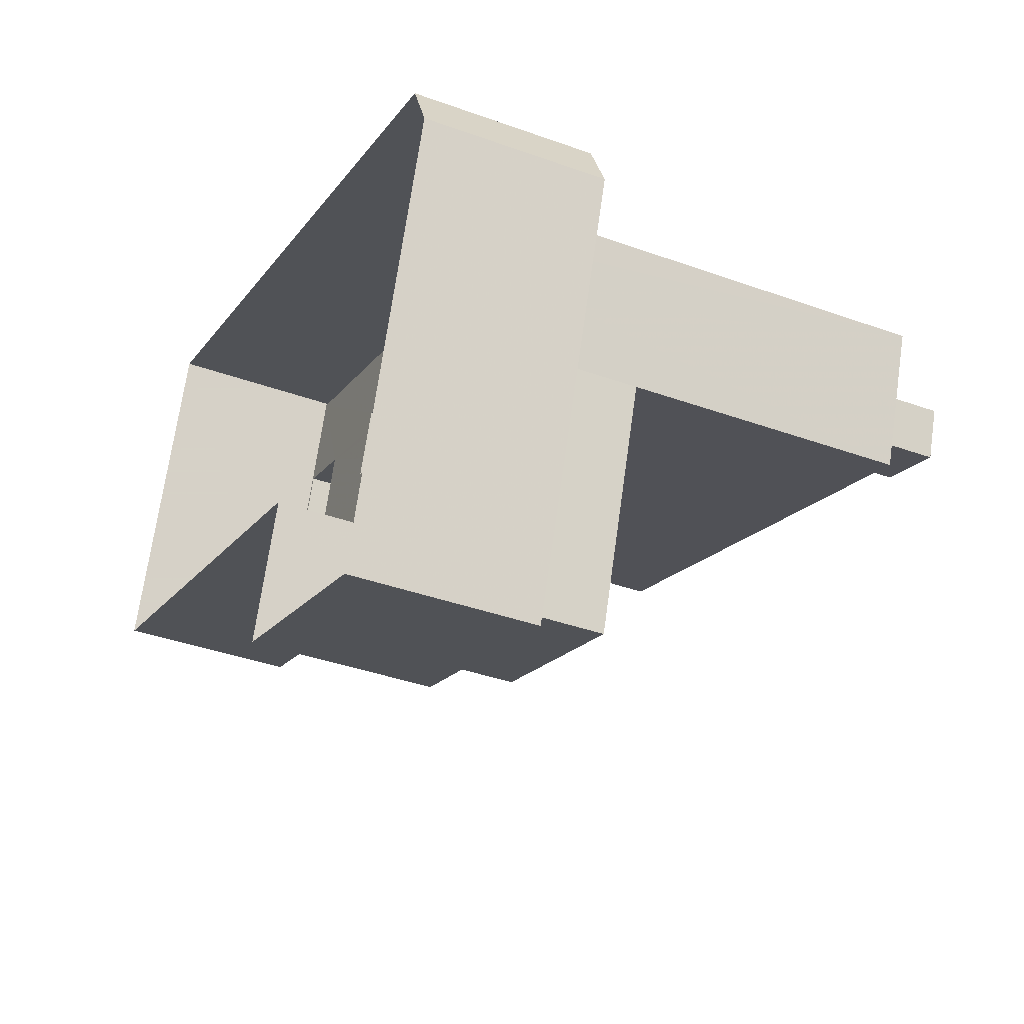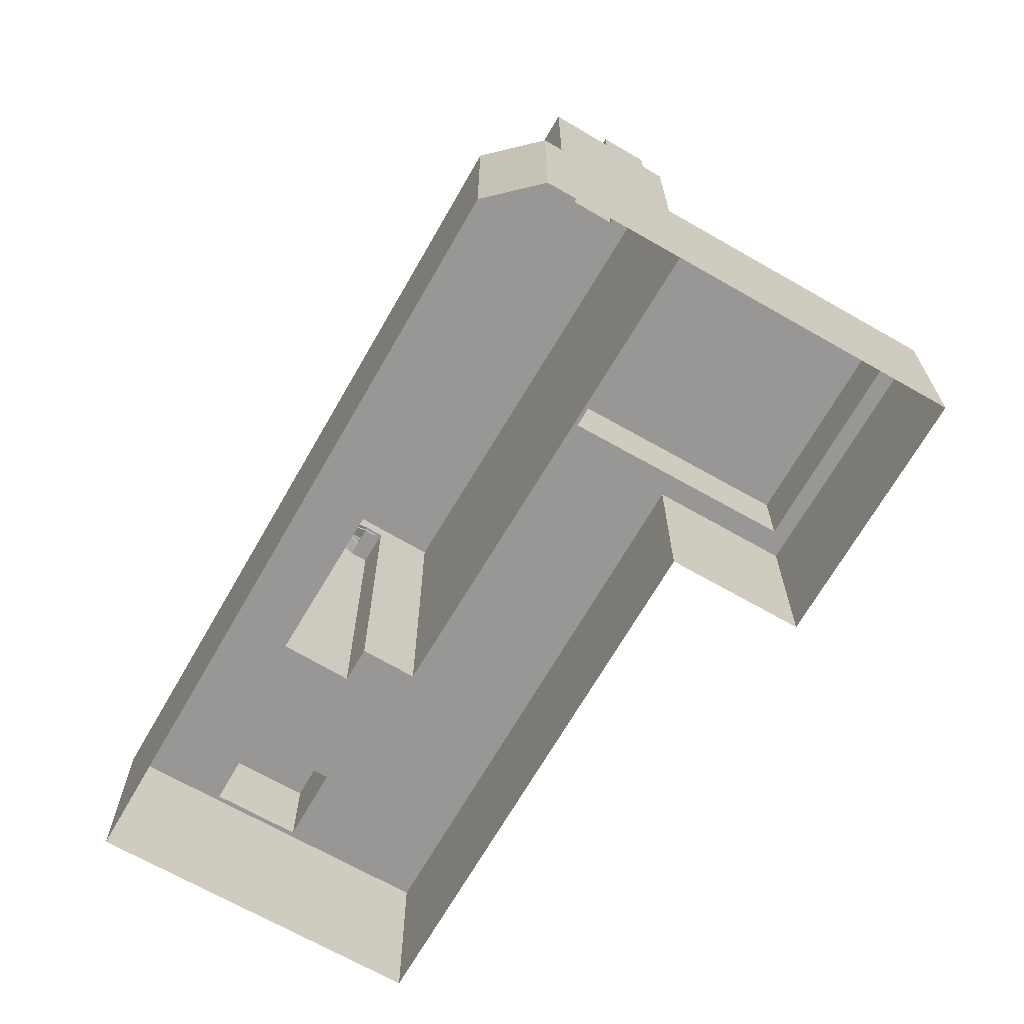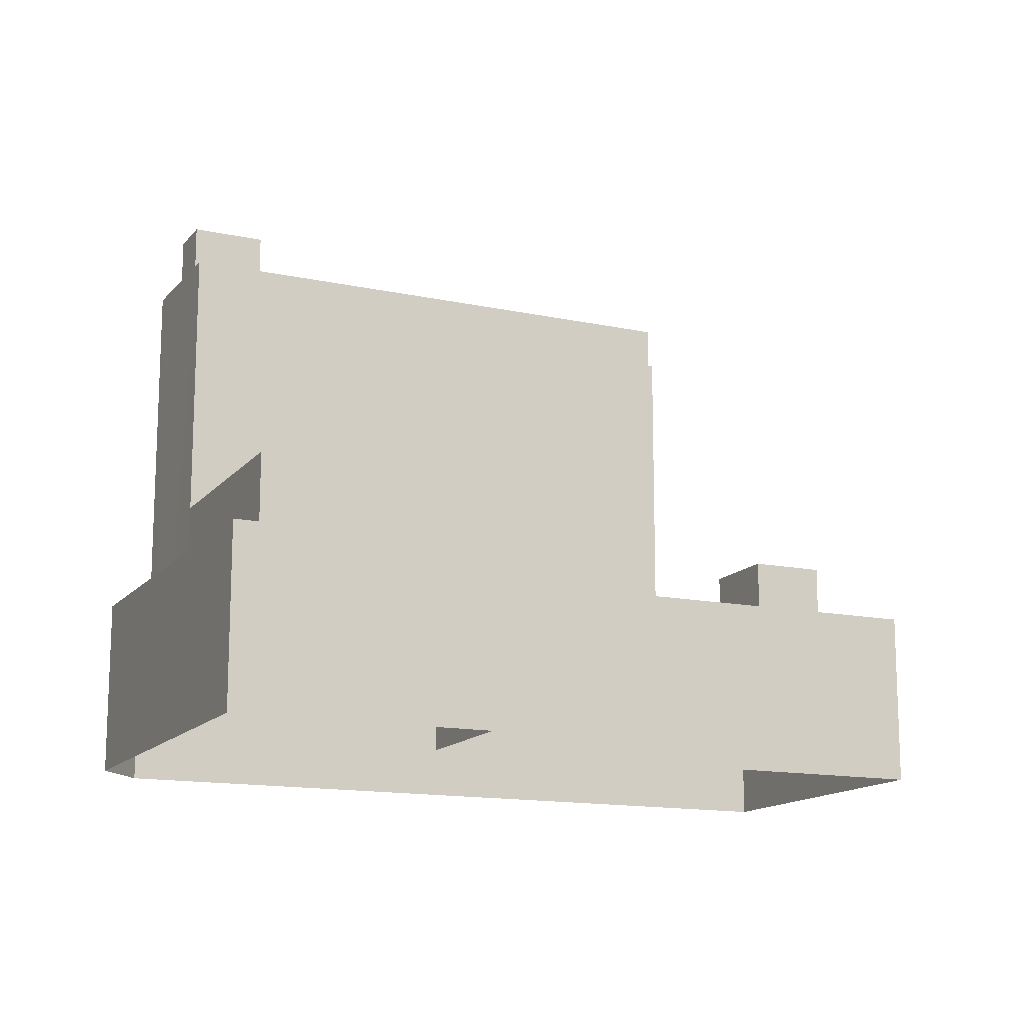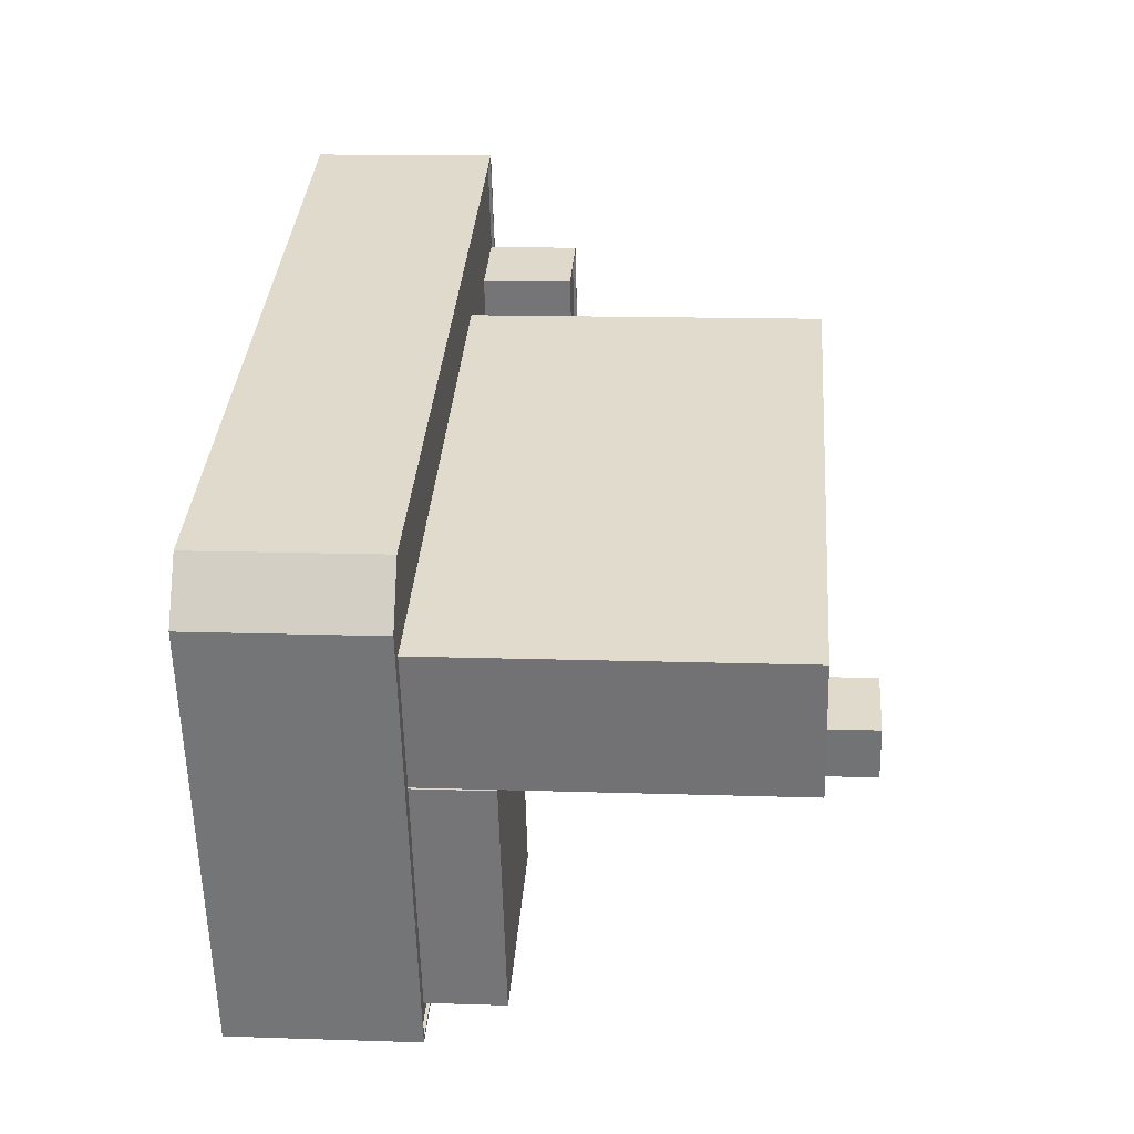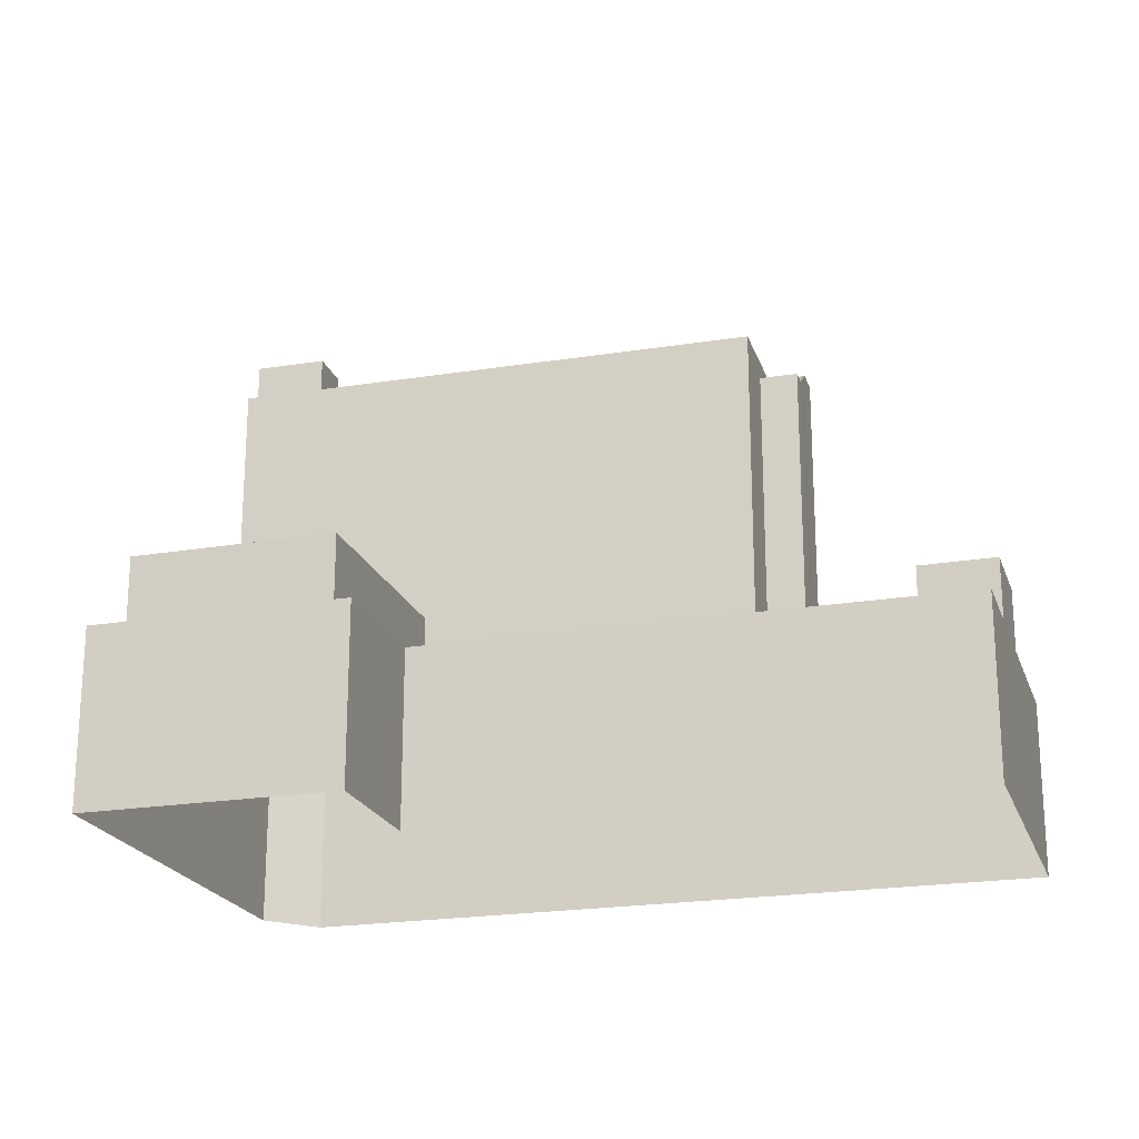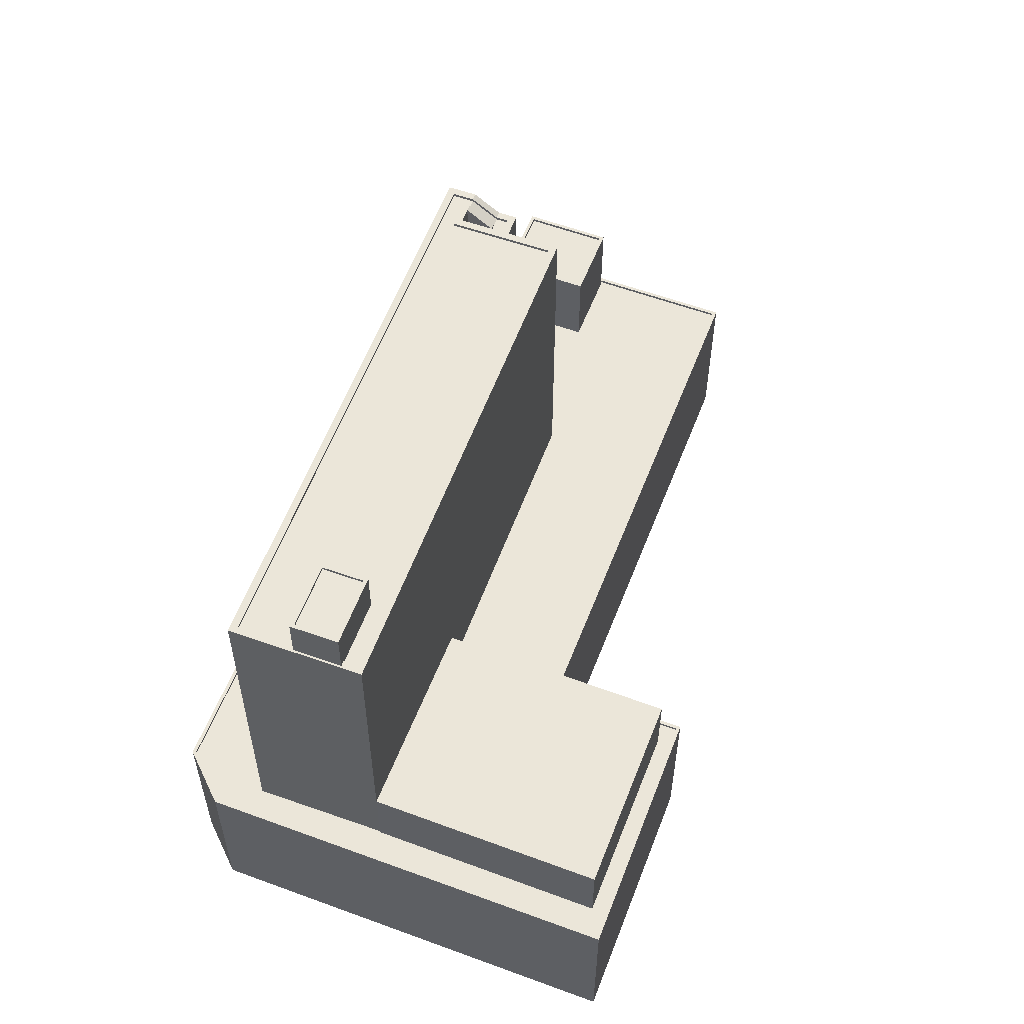
<metadata>
{"format":"obj","ext":"obj","renderer":"f3d","projection":"perspective","resolution":1024,"background":"white","views":[{"elev":-38.2,"azim":-114.5,"up":"+Y"},{"elev":-68.3,"azim":-100.2,"up":"+Z"},{"elev":-14.2,"azim":-4.8,"up":"+Z"},{"elev":13.4,"azim":-85.6,"up":"+Y"},{"elev":-21.3,"azim":36.2,"up":"+Z"},{"elev":57.4,"azim":-49.4,"up":"+Z"}]}
</metadata>
<code>
v -9731 -3.626e+04 29.8
v -9671 -3.624e+04 29.77
v -9705 -3.628e+04 29.78
v -9733 -3.626e+04 29.8
v -9661 -3.626e+04 29.75
v -9721 -3.63e+04 29.78
v -9701 -3.629e+04 29.77
v -9686 -3.625e+04 71.09
v -9685 -3.626e+04 71.3
v -9686 -3.625e+04 70.5
v -9686 -3.625e+04 70.5
v -9686 -3.626e+04 71.3
v -9686 -3.626e+04 71.55
v -9686 -3.625e+04 71.34
v -9686 -3.626e+04 71.55
v -9687 -3.625e+04 70.75
v -9686 -3.625e+04 70.75
v -9685 -3.626e+04 71.55
v -9685 -3.625e+04 71.55
v -9686 -3.625e+04 70.75
v -9686 -3.625e+04 70.75
v -9684 -3.625e+04 71.72
v -9685 -3.625e+04 72.45
v -9684 -3.625e+04 71.72
v -9683 -3.625e+04 71.3
v -9684 -3.625e+04 72.45
v -9685 -3.625e+04 72.87
v -9684 -3.625e+04 72.87
v -9684 -3.625e+04 71.3
v -9684 -3.625e+04 73.12
v -9684 -3.625e+04 73.12
v -9684 -3.625e+04 72.7
v -9683 -3.625e+04 71.97
v -9684 -3.625e+04 71.97
v -9683 -3.625e+04 71.55
v -9683 -3.625e+04 71.55
v -9684 -3.625e+04 71.97
v -9685 -3.625e+04 72.7
v -9684 -3.625e+04 71.55
v -9685 -3.625e+04 72.7
v -9685 -3.625e+04 73.12
v -9686 -3.625e+04 73.12
v -9683 -3.626e+04 71.3
v -9685 -3.625e+04 71.3
v -9685 -3.626e+04 71.3
v -9685 -3.626e+04 71.55
v -9683 -3.626e+04 71.55
v -9685 -3.626e+04 71.55
v -9682 -3.626e+04 71.55
v -9729 -3.627e+04 72.9
v -9727 -3.627e+04 72.89
v -9722 -3.627e+04 72.89
v -9685 -3.625e+04 72.87
v -9687 -3.625e+04 72.87
v -9685 -3.625e+04 72.87
v -9721 -3.627e+04 72.89
v -9726 -3.628e+04 72.89
v -9725 -3.628e+04 72.89
v -9684 -3.626e+04 72.87
v -9686 -3.625e+04 72.87
v -9726 -3.628e+04 73.14
v -9684 -3.626e+04 73.12
v -9684 -3.626e+04 73.12
v -9728 -3.627e+04 73.14
v -9730 -3.627e+04 73.15
v -9729 -3.627e+04 73.15
v -9685 -3.625e+04 73.12
v -9685 -3.625e+04 73.12
v -9686 -3.625e+04 73.12
v -9685 -3.625e+04 73.12
v -9687 -3.625e+04 73.12
v -9687 -3.625e+04 73.12
v -9727 -3.627e+04 73.14
v -9726 -3.628e+04 73.14
v -9725 -3.628e+04 73.14
v -9726 -3.628e+04 73.14
v -9729 -3.627e+04 44.43
v -9732 -3.627e+04 44.43
v -9731 -3.627e+04 44.43
v -9730 -3.627e+04 44.43
v -9726 -3.628e+04 44.43
v -9710 -3.627e+04 44.42
v -9710 -3.627e+04 44.42
v -9727 -3.627e+04 44.43
v -9726 -3.628e+04 44.43
v -9733 -3.626e+04 44.44
v -9731 -3.626e+04 44.44
v -9671 -3.624e+04 44.4
v -9685 -3.625e+04 44.4
v -9721 -3.63e+04 44.42
v -9662 -3.626e+04 44.38
v -9666 -3.625e+04 44.39
v -9701 -3.629e+04 44.4
v -9719 -3.63e+04 44.42
v -9705 -3.628e+04 44.41
v -9703 -3.629e+04 44.41
v -9684 -3.626e+04 44.4
v -9672 -3.626e+04 44.39
v -9684 -3.626e+04 44.4
v -9684 -3.625e+04 44.4
v -9675 -3.625e+04 44.4
v -9669 -3.625e+04 44.39
v -9685 -3.626e+04 44.4
v -9682 -3.626e+04 44.4
v -9684 -3.625e+04 44.4
v -9683 -3.625e+04 44.4
v -9671 -3.624e+04 44.65
v -9662 -3.626e+04 44.63
v -9661 -3.626e+04 44.63
v -9671 -3.624e+04 44.65
v -9701 -3.629e+04 44.65
v -9705 -3.628e+04 44.66
v -9701 -3.629e+04 44.65
v -9705 -3.628e+04 44.66
v -9721 -3.63e+04 44.67
v -9721 -3.63e+04 44.67
v -9733 -3.626e+04 44.69
v -9733 -3.626e+04 44.69
v -9731 -3.626e+04 44.69
v -9731 -3.626e+04 44.69
v -9726 -3.628e+04 50.66
v -9703 -3.629e+04 50.64
v -9710 -3.627e+04 50.65
v -9719 -3.63e+04 50.65
v -9666 -3.625e+04 51.56
v -9669 -3.625e+04 51.56
v -9674 -3.625e+04 51.57
v -9672 -3.625e+04 51.56
v -9672 -3.625e+04 51.81
v -9674 -3.625e+04 51.82
v -9675 -3.625e+04 51.82
v -9672 -3.626e+04 51.81
v -9666 -3.625e+04 51.81
v -9669 -3.625e+04 51.81
v -9669 -3.625e+04 51.81
v -9666 -3.625e+04 51.81
v -9726 -3.628e+04 76.57
v -9722 -3.627e+04 76.57
v -9727 -3.627e+04 76.57
v -9721 -3.627e+04 76.57
v -9727 -3.627e+04 76.82
v -9722 -3.627e+04 76.82
v -9728 -3.627e+04 76.82
v -9722 -3.627e+04 76.82
v -9726 -3.628e+04 76.82
v -9721 -3.627e+04 76.82
v -9721 -3.627e+04 76.82
v -9726 -3.628e+04 76.82
f 1 2 3
f 1 3 4
f 2 5 3
f 4 3 6
f 6 3 7
f 8 9 10
f 10 11 8
f 12 9 8
f 13 14 15
f 15 14 16
f 14 17 16
f 18 19 20
f 21 18 20
f 22 23 24
f 22 24 25
f 26 23 22
f 23 26 27
f 27 26 28
f 25 24 29
f 30 31 32
f 33 30 32
f 33 32 34
f 35 33 34
f 35 36 33
f 37 38 19
f 39 37 19
f 37 40 38
f 38 41 42
f 38 40 41
f 25 29 43
f 29 44 43
f 43 44 45
f 45 44 9
f 45 9 12
f 13 15 46
f 36 35 47
f 47 46 48
f 49 36 47
f 46 15 48
f 49 47 48
f 50 51 52
f 53 50 54
f 53 55 28
f 56 57 58
f 52 56 59
f 56 58 59
f 28 55 27
f 54 52 59
f 53 54 60
f 55 53 60
f 54 50 52
f 61 62 63
f 61 64 65
f 66 67 65
f 31 30 68
f 68 30 67
f 69 41 70
f 69 42 41
f 71 42 69
f 63 62 71
f 71 69 72
f 66 68 67
f 64 73 66
f 72 63 71
f 74 75 76
f 61 63 75
f 61 74 64
f 65 64 66
f 61 75 74
f 77 78 79
f 77 80 78
f 81 82 83
f 84 85 81
f 81 85 82
f 86 78 80
f 87 86 80
f 88 87 89
f 79 84 77
f 90 85 79
f 91 88 92
f 93 94 90
f 95 96 93
f 95 91 97
f 80 89 87
f 85 84 79
f 97 98 99
f 97 83 82
f 100 101 89
f 82 96 95
f 94 85 90
f 96 94 93
f 91 92 98
f 102 88 101
f 92 88 102
f 101 88 89
f 97 91 98
f 95 97 82
f 103 99 104
f 99 98 104
f 105 101 100
f 104 98 101
f 105 106 101
f 106 104 101
f 107 108 109
f 107 110 108
f 111 112 113
f 112 109 108
f 113 112 114
f 112 108 114
f 113 115 116
f 111 113 116
f 115 117 118
f 116 115 118
f 119 110 120
f 117 119 118
f 110 107 120
f 118 119 120
f 121 122 123
f 121 124 122
f 125 126 127
f 128 125 127
f 129 130 131
f 132 129 131
f 132 133 129
f 134 131 135
f 133 134 135
f 135 131 130
f 129 133 136
f 135 136 133
f 137 138 139
f 137 140 138
f 141 142 143
f 141 144 142
f 143 145 141
f 146 142 147
f 146 148 145
f 147 142 144
f 141 145 148
f 148 146 147
f 14 13 12
f 8 14 12
f 17 14 8
f 11 17 8
f 21 10 9
f 18 21 9
f 19 9 44
f 19 18 9
f 39 44 29
f 39 19 44
f 29 24 39
f 24 23 37
f 23 40 37
f 39 24 37
f 32 31 28
f 26 32 28
f 34 26 22
f 34 32 26
f 35 22 25
f 35 34 22
f 27 40 23
f 27 41 40
f 30 33 105
f 105 36 106
f 105 33 36
f 20 38 42
f 20 19 38
f 47 35 25
f 43 47 25
f 45 47 43
f 45 46 47
f 46 45 12
f 13 46 12
f 106 49 104
f 106 36 49
f 49 48 103
f 104 49 103
f 41 27 55
f 70 41 55
f 69 54 72
f 69 60 54
f 70 60 69
f 70 55 60
f 63 54 59
f 63 72 54
f 58 63 59
f 58 75 63
f 57 75 58
f 57 76 75
f 73 50 66
f 73 51 50
f 68 50 53
f 68 66 50
f 31 53 28
f 31 68 53
f 11 10 17
f 16 17 71
f 21 20 42
f 10 21 17
f 71 21 42
f 17 21 71
f 99 103 48
f 97 99 48
f 97 48 62
f 15 16 71
f 48 71 62
f 48 15 71
f 81 83 61
f 83 97 62
f 61 83 62
f 80 77 65
f 77 84 65
f 65 84 61
f 84 81 61
f 67 80 65
f 67 89 80
f 105 100 30
f 100 89 67
f 100 67 30
f 108 110 88
f 91 108 88
f 108 91 95
f 114 108 95
f 113 114 95
f 93 113 95
f 90 113 93
f 90 115 113
f 79 78 117
f 90 79 115
f 78 86 117
f 79 117 115
f 117 86 87
f 119 117 87
f 110 87 88
f 110 119 87
f 109 3 5
f 109 112 3
f 3 111 7
f 3 112 111
f 111 116 6
f 7 111 6
f 116 118 4
f 6 116 4
f 118 1 4
f 118 120 1
f 107 2 1
f 120 107 1
f 2 109 5
f 2 107 109
f 85 123 82
f 85 121 123
f 122 96 82
f 123 122 82
f 122 124 94
f 96 122 94
f 85 124 121
f 85 94 124
f 132 131 101
f 98 132 101
f 136 125 128
f 129 136 128
f 127 129 128
f 127 130 129
f 135 127 126
f 135 130 127
f 136 135 126
f 125 136 126
f 101 134 102
f 101 131 134
f 102 133 92
f 102 134 133
f 133 132 98
f 92 133 98
f 52 73 142
f 142 73 143
f 52 51 73
f 143 73 64
f 148 137 139
f 141 148 139
f 144 139 138
f 144 141 139
f 147 138 140
f 147 144 138
f 147 140 137
f 148 147 137
f 146 52 142
f 146 56 52
f 57 56 76
f 74 76 145
f 145 76 146
f 76 56 146
f 64 145 143
f 64 74 145

</code>
